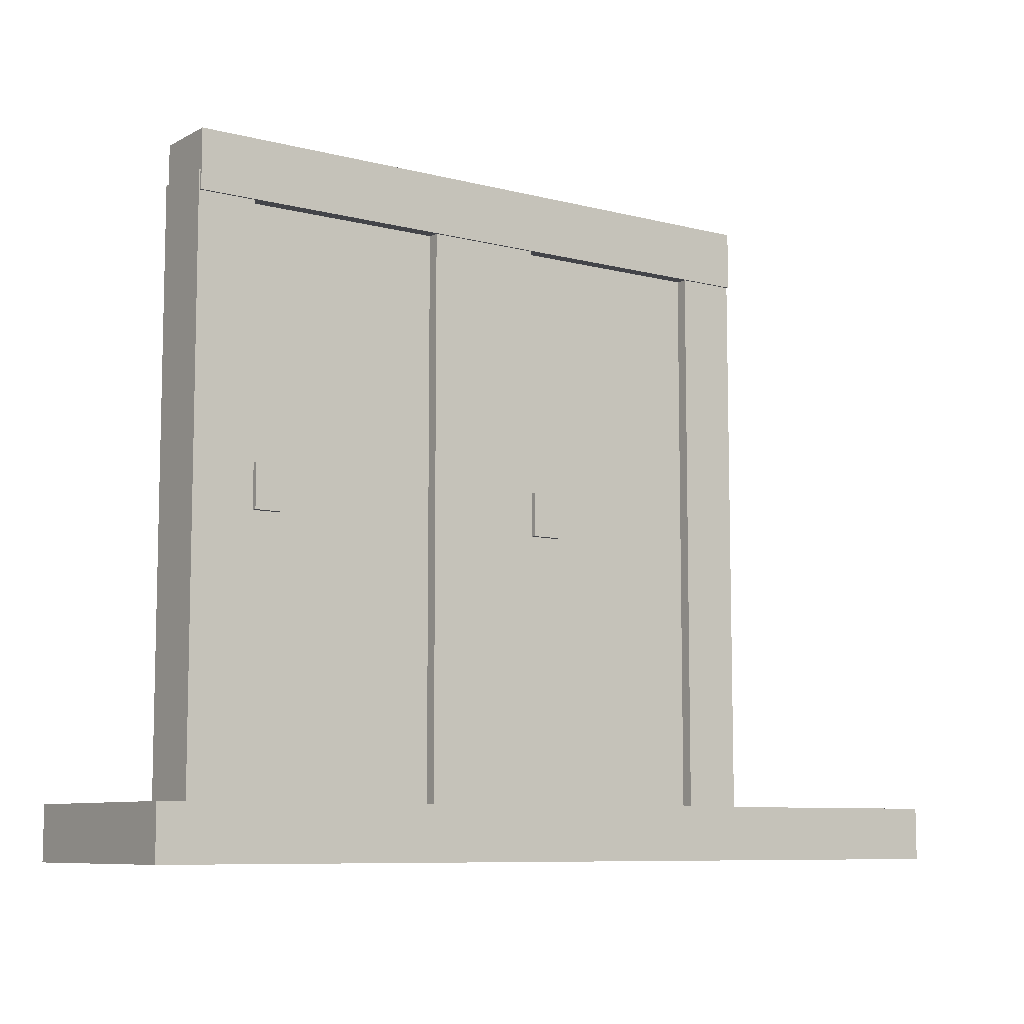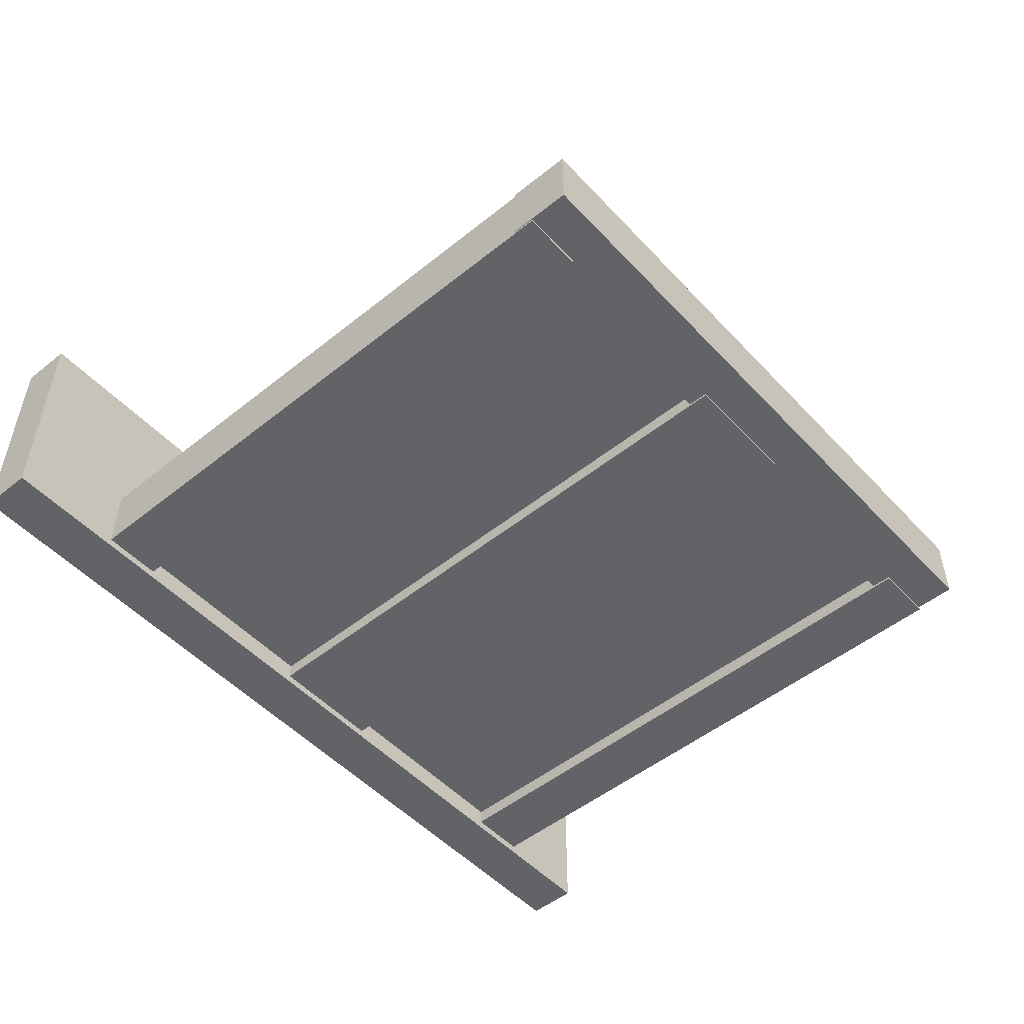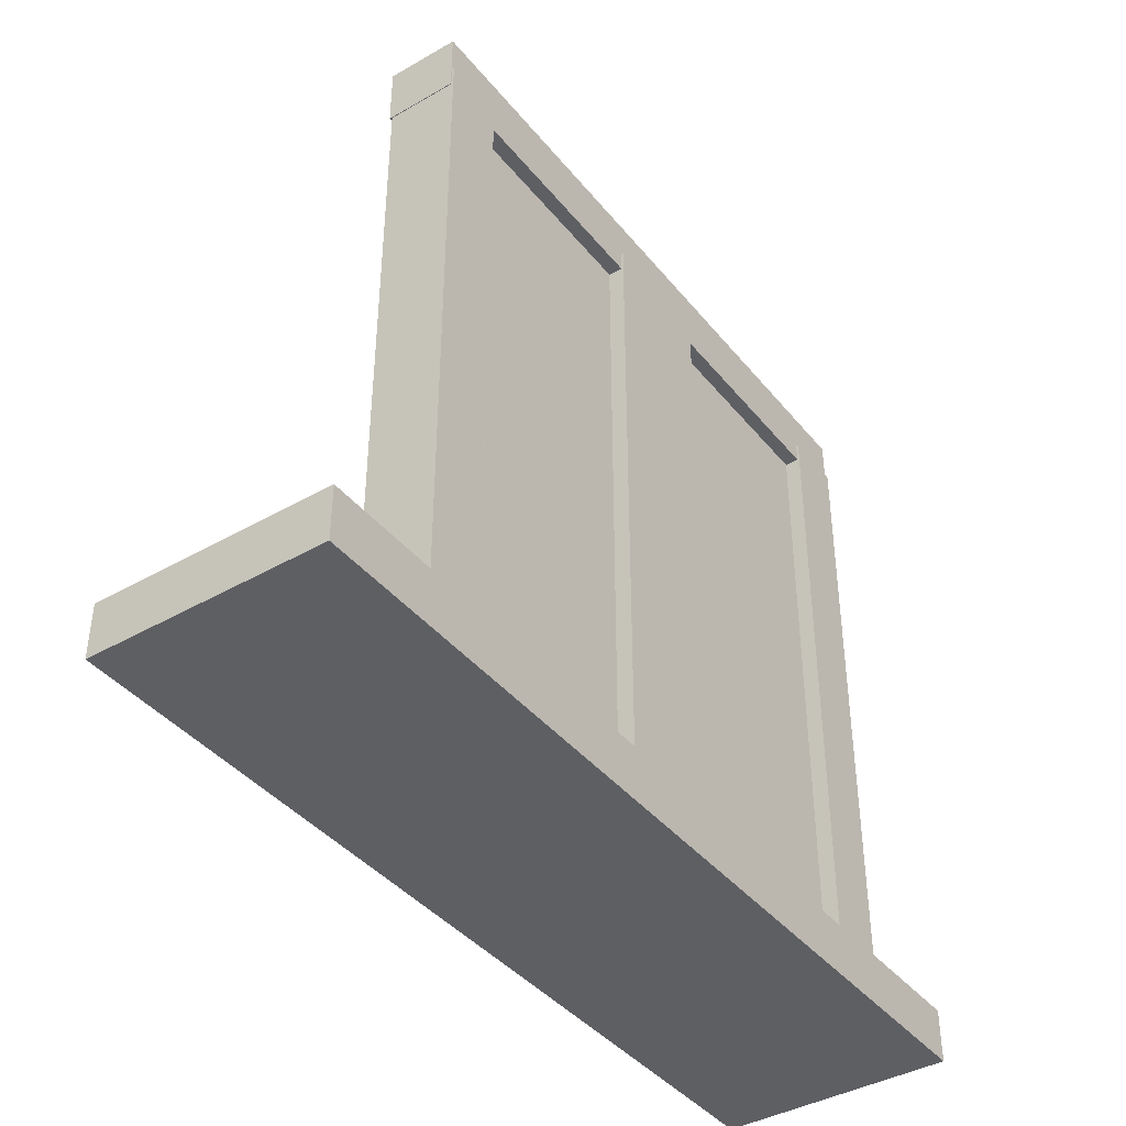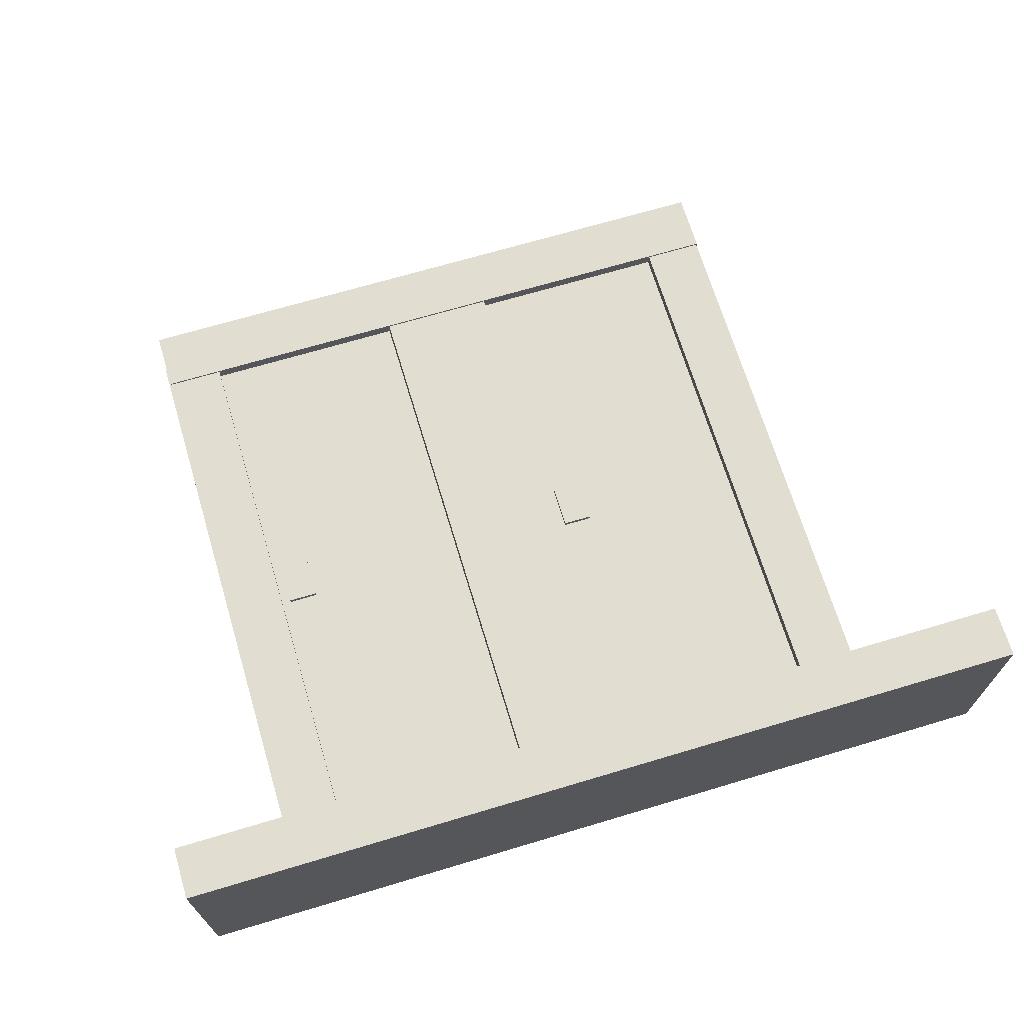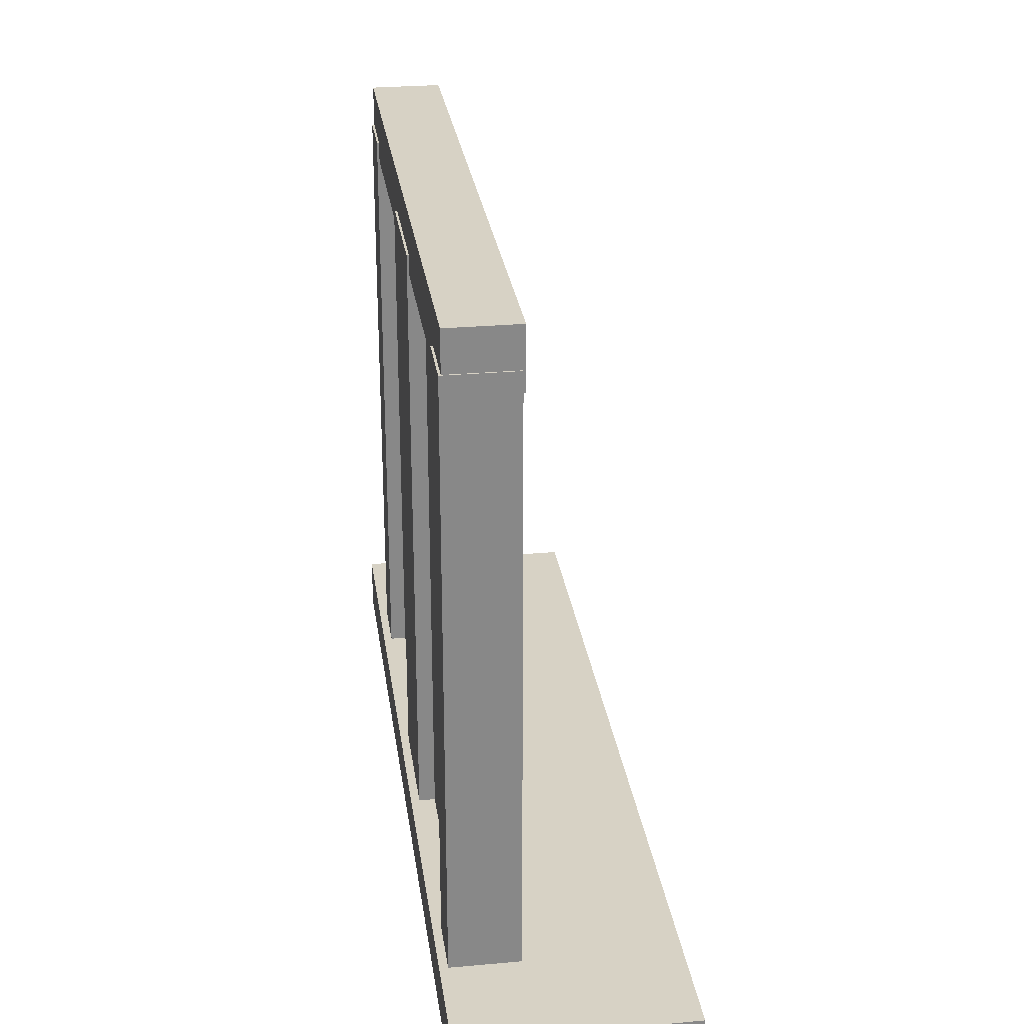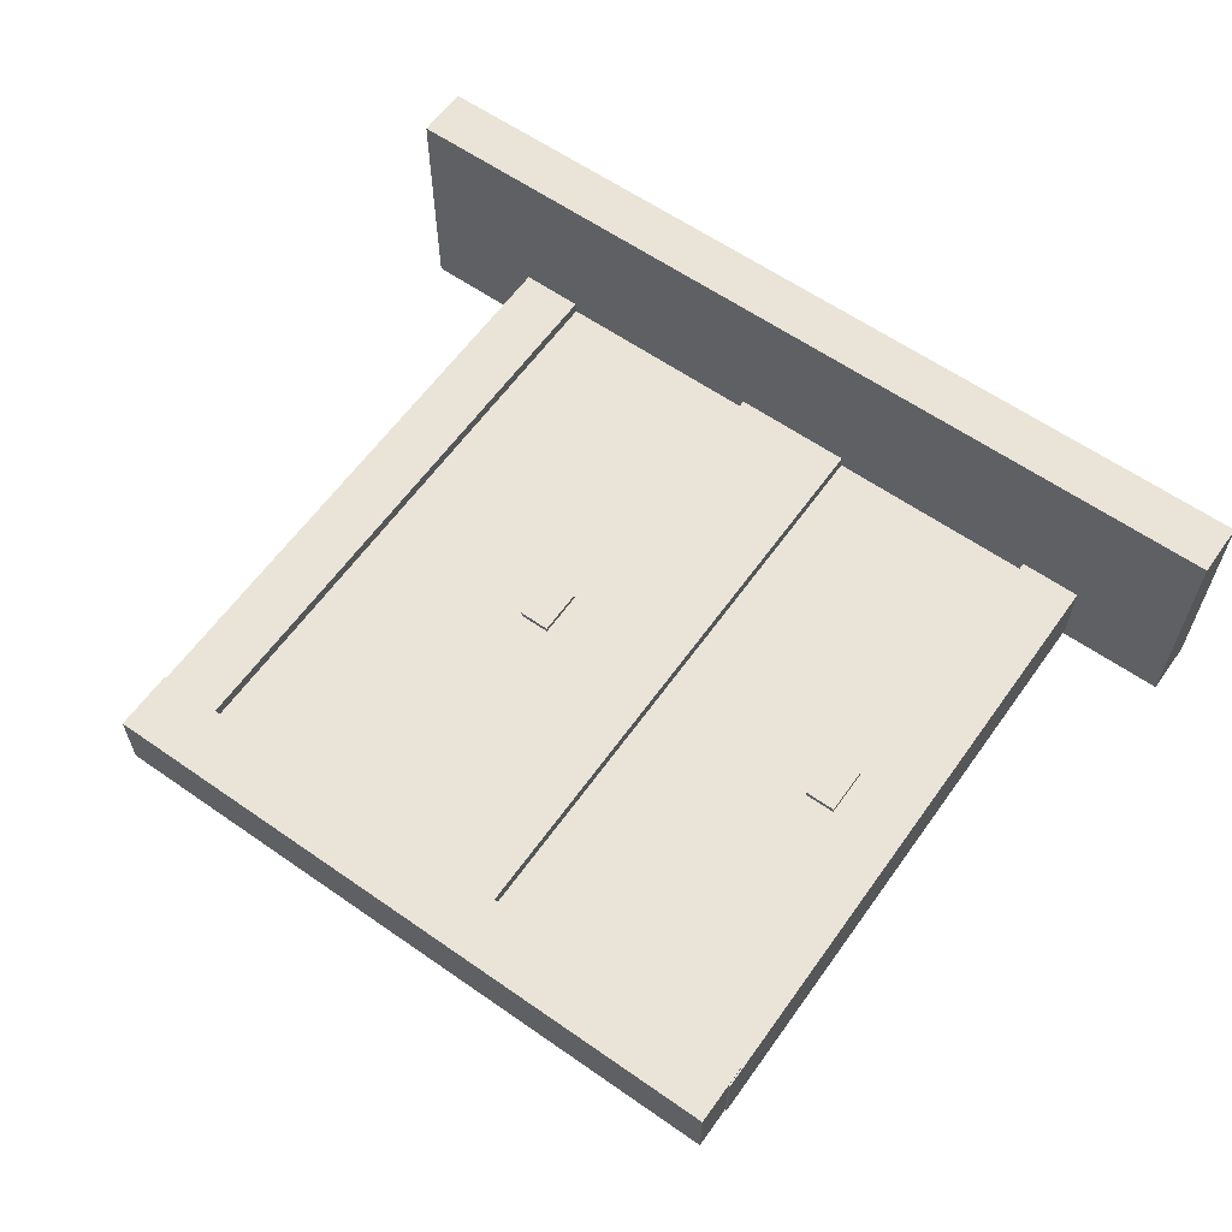
<metadata>
{"format":"obj","ext":"obj","renderer":"f3d","projection":"perspective","resolution":1024,"background":"white","views":[{"elev":-8.4,"azim":-35.3,"up":"+Y"},{"elev":-50.9,"azim":131.2,"up":"+Z"},{"elev":-40.6,"azim":125.1,"up":"+Y"},{"elev":68.5,"azim":-16.7,"up":"+Z"},{"elev":27.6,"azim":-97.8,"up":"+Y"},{"elev":61.1,"azim":-144.6,"up":"+Z"}]}
</metadata>
<code>
v -0.1938 1.086 0.09283
v -0.1938 1.236 0.09283
v -0.2938 1.236 0.09283
v -0.2938 1.086 0.09283
v -0.1938 1.086 0.07003
v -0.1938 1.236 0.07003
v -0.2938 1.086 0.07003
v -0.2938 1.236 0.07003
v 0.3647 0.151 0.07566
v 0.3647 2.151 0.07566
v -0.3353 2.151 0.07566
v -0.3353 0.151 0.07566
v 0.3647 0.151 -0.06114
v 0.3647 2.151 -0.06114
v -0.3353 0.151 -0.06114
v -0.3353 2.151 -0.06114
v -0.5212 2.077 0.1213
v 0.5688 2.077 0.1213
v 0.5688 2.277 0.1213
v -0.5212 2.277 0.1213
v -0.5212 2.077 -0.1067
v 0.5688 2.077 -0.1067
v -0.5212 2.277 -0.1067
v 0.5688 2.277 -0.1067
v 0.5666 0.1441 0.114
v 0.5666 2.144 0.114
v 0.3666 2.144 0.114
v 0.3666 0.1441 0.114
v 0.5666 0.1441 -0.114
v 0.5666 2.144 -0.114
v 0.3666 0.1441 -0.114
v 0.3666 2.144 -0.114
v -0.3256 0.1441 0.114
v -0.3256 2.144 0.114
v -0.5256 2.144 0.114
v -0.5256 0.1441 0.114
v -0.3256 0.1441 -0.114
v -0.3256 2.144 -0.114
v -0.5256 0.1441 -0.114
v -0.5256 2.144 -0.114
g sign2_sign2_Nuovo
f 1 2 3 4
f 5 6 2 1
f 7 8 6 5
f 4 3 8 7
f 2 6 8 3
f 5 1 4 7
g sign2_sign2_Nuovo.1
f 9 10 11 12
f 13 14 10 9
f 15 16 14 13
f 12 11 16 15
f 10 14 16 11
f 13 9 12 15
f 17 18 19 20
f 21 22 18 17
f 23 24 22 21
f 20 19 24 23
f 18 22 24 19
f 21 17 20 23
f 25 26 27 28
f 29 30 26 25
f 31 32 30 29
f 28 27 32 31
f 26 30 32 27
f 29 25 28 31
f 33 34 35 36
f 37 38 34 33
f 39 40 38 37
f 36 35 40 39
f 34 38 40 35
f 37 33 36 39
v 0.8893 1.086 0.09283
v 0.8893 1.236 0.09283
v 0.7893 1.236 0.09283
v 0.7893 1.086 0.09283
v 0.8893 1.086 0.07003
v 0.8893 1.236 0.07003
v 0.7893 1.086 0.07003
v 0.7893 1.236 0.07003
v 1.448 0.151 0.07566
v 1.448 2.151 0.07566
v 0.7479 2.151 0.07566
v 0.7479 0.151 0.07566
v 1.448 0.151 -0.06114
v 1.448 2.151 -0.06114
v 0.7479 0.151 -0.06114
v 0.7479 2.151 -0.06114
v 0.5619 2.077 0.1213
v 1.652 2.077 0.1213
v 1.652 2.277 0.1213
v 0.5619 2.277 0.1213
v 0.5619 2.077 -0.1067
v 1.652 2.077 -0.1067
v 0.5619 2.277 -0.1067
v 1.652 2.277 -0.1067
v 1.65 0.1441 0.114
v 1.65 2.144 0.114
v 1.45 2.144 0.114
v 1.45 0.1441 0.114
v 1.65 0.1441 -0.114
v 1.65 2.144 -0.114
v 1.45 0.1441 -0.114
v 1.45 2.144 -0.114
v 0.7575 0.1441 0.114
v 0.7575 2.144 0.114
v 0.5575 2.144 0.114
v 0.5575 0.1441 0.114
v 0.7575 0.1441 -0.114
v 0.7575 2.144 -0.114
v 0.5575 0.1441 -0.114
v 0.5575 2.144 -0.114
g sign2.001_sign2.001_Nuovo
f 41 42 43 44
f 45 46 42 41
f 47 48 46 45
f 44 43 48 47
f 42 46 48 43
f 45 41 44 47
g sign2.001_sign2.001_Nuovo.1
f 49 50 51 52
f 53 54 50 49
f 55 56 54 53
f 52 51 56 55
f 50 54 56 51
f 53 49 52 55
f 57 58 59 60
f 61 62 58 57
f 63 64 62 61
f 60 59 64 63
f 58 62 64 59
f 61 57 60 63
f 65 66 67 68
f 69 70 66 65
f 71 72 70 69
f 68 67 72 71
f 66 70 72 67
f 69 65 68 71
f 73 74 75 76
f 77 78 74 73
f 79 80 78 77
f 76 75 80 79
f 74 78 80 75
f 77 73 76 79
v -0.8685 -0.007872 0.6138
v -0.8685 0.1652 0.6138
v -0.8685 -0.007872 -0.1419
v -0.8685 0.1652 -0.1419
v 2.051 -0.007872 0.6138
v 2.051 0.1652 0.6138
v 2.051 -0.007872 -0.1419
v 2.051 0.1652 -0.1419
g Cube_Cube.001_None
f 81 82 84 83
f 83 84 88 87
f 87 88 86 85
f 85 86 82 81
f 83 87 85 81
f 88 84 82 86

</code>
